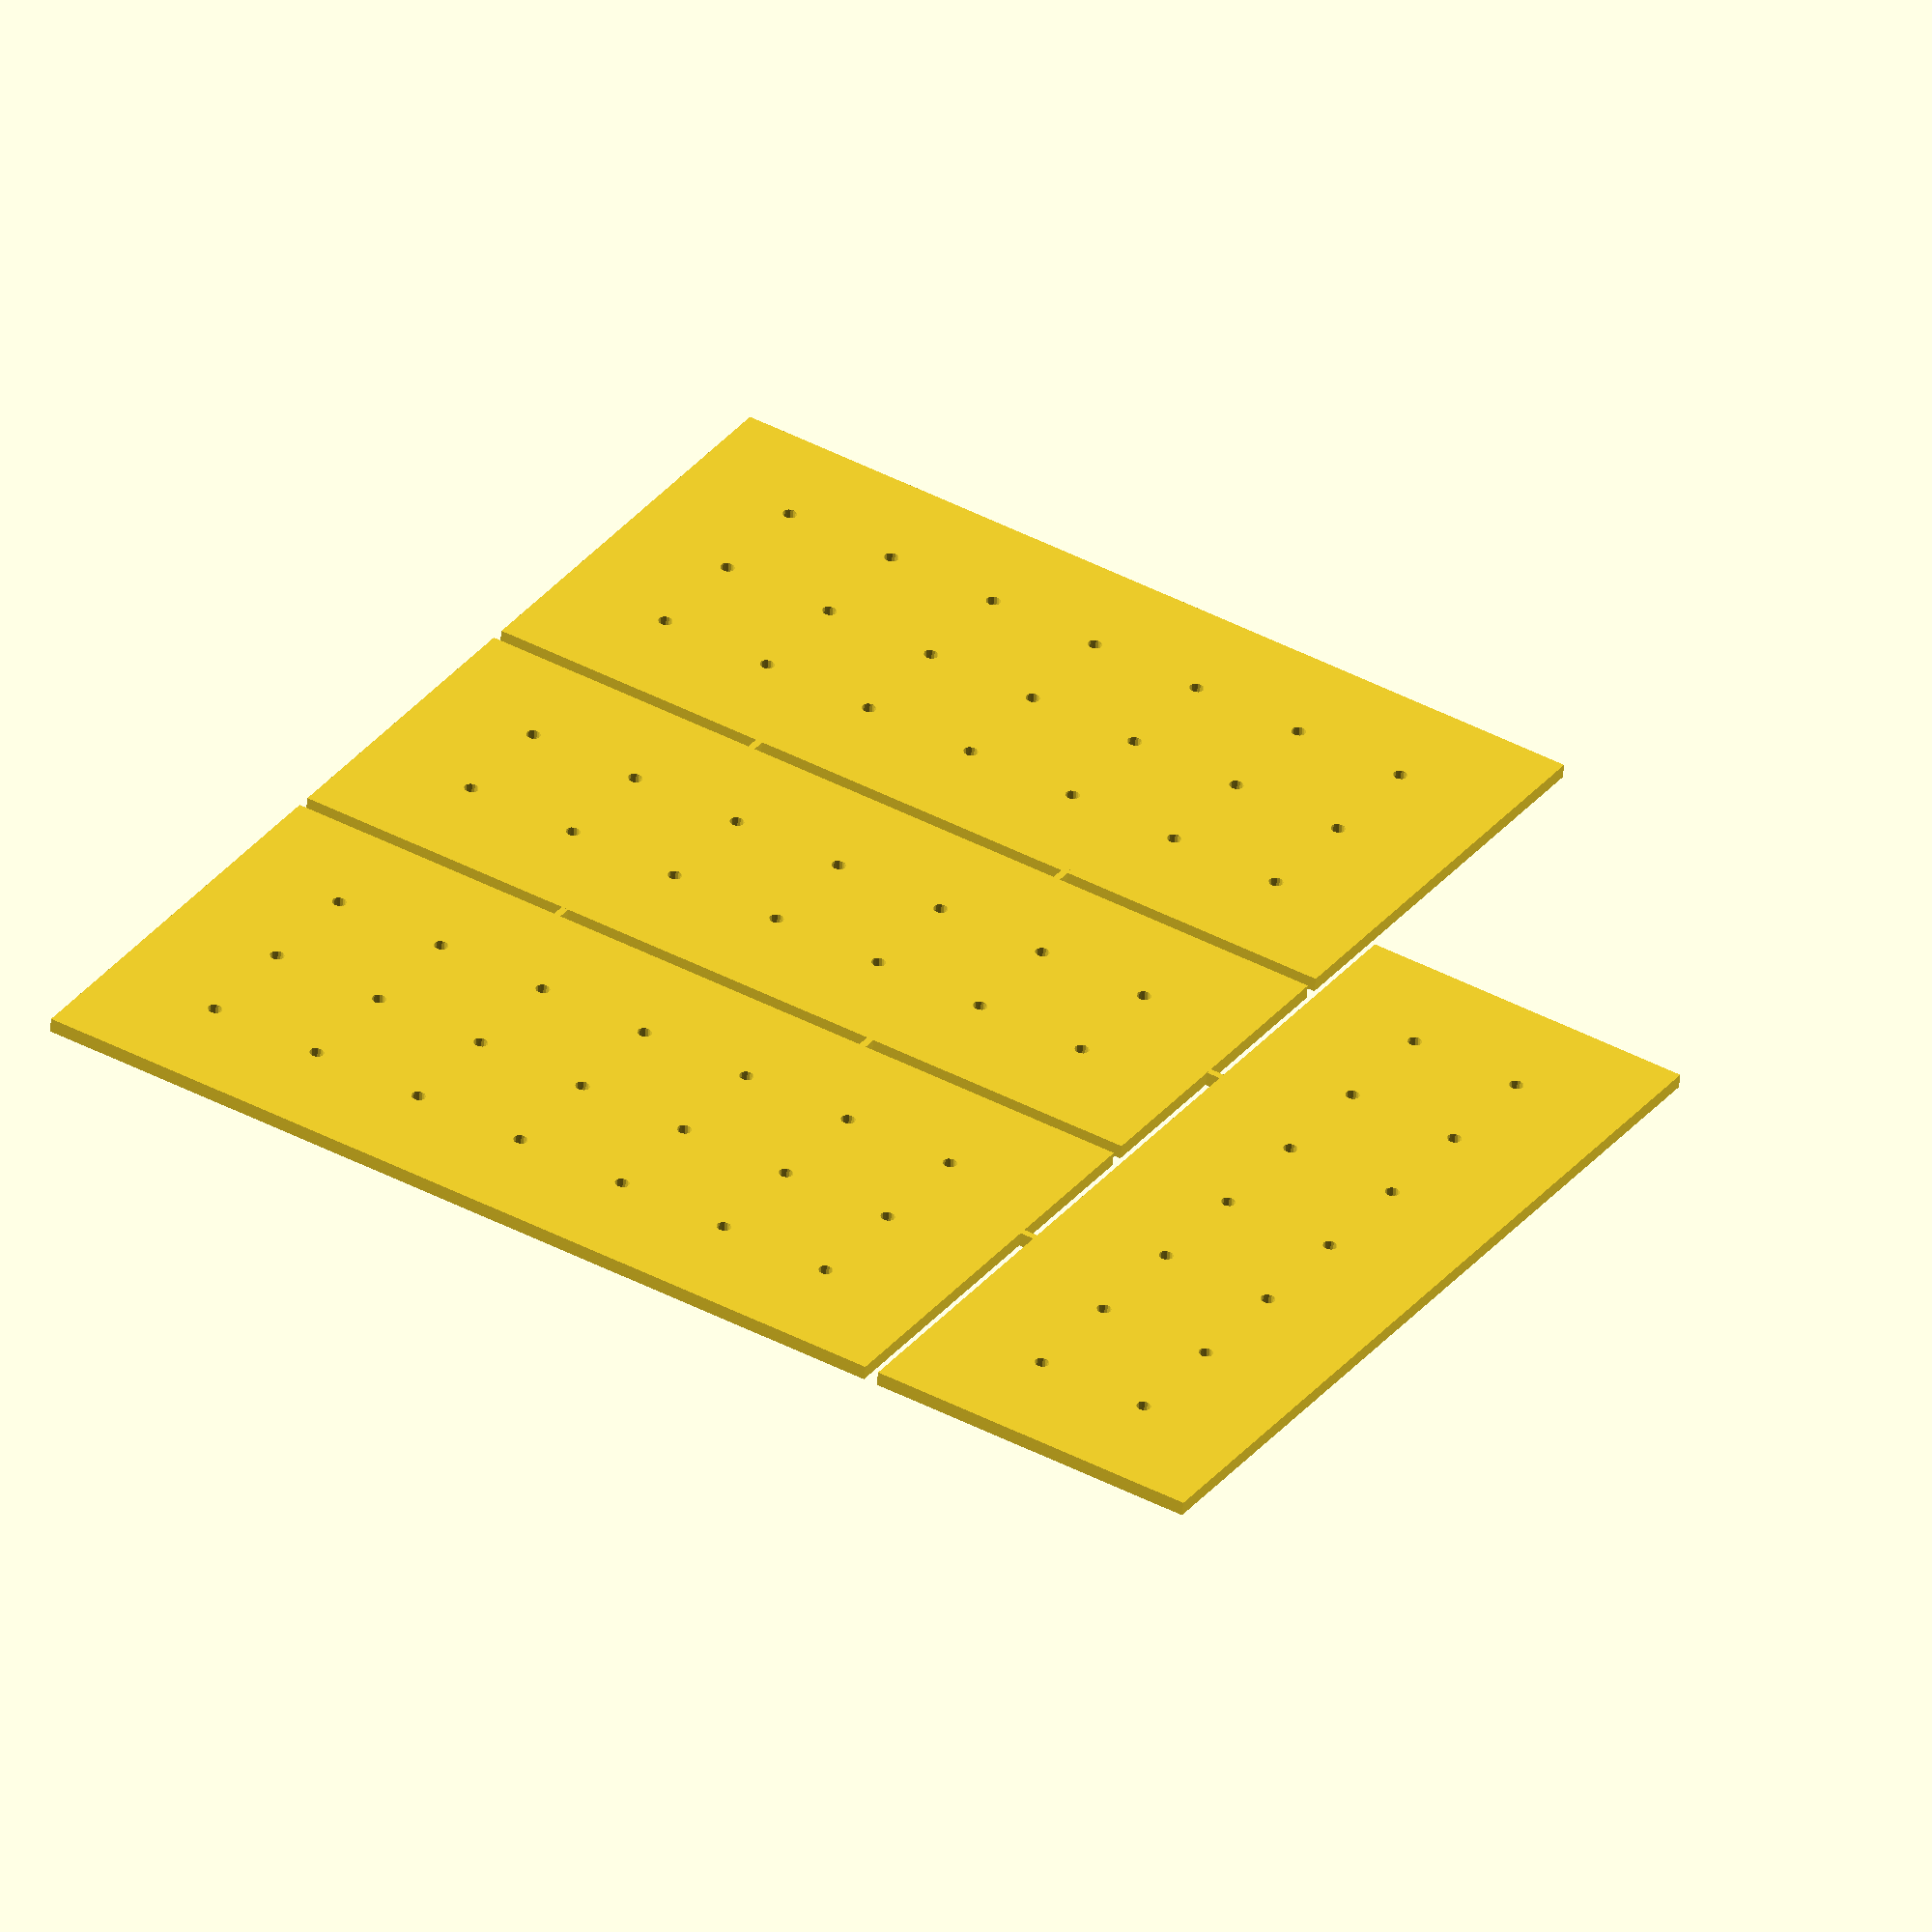
<openscad>
$inch = 25.4;

union() {
    difference() {
        cube([4*$inch, 8*$inch, $inch/8]);
        for ($yy = [0:6]) {
            for ($xx = [0:2]) {
                translate([($xx * $inch)+$inch, ($yy * $inch) + $inch, -1]) {
                    cylinder(r=$inch/16, h=$inch+2, $fn=16);
                }
            }
        }
    }
    
    translate([3.9*$inch, 2.5*$inch, 0]) {
        cube([0.7*$inch,$inch/16,$inch/8]);
    }
    translate([3.9*$inch, 5.5*$inch, 0]) {
        cube([0.7*$inch,$inch/16,$inch/8]);
    }
    
    translate([4.125*$inch, 0, 0]) {
        difference() {
            cube([3*$inch, 8*$inch, $inch/8]);
            for ($yy = [0:6]) {
                for ($xx = [0:1]) {
                    translate([($xx * $inch)+$inch, ($yy * $inch) + $inch, -1]) {
                        cylinder(r=$inch/16, h=$inch+2, $fn=16);
                    }
                }
            }
        }
    }
    
    translate([7.25*$inch, 0, 0]) {
        difference() {
            cube([4*$inch, 8*$inch, $inch/8]);
            for ($yy = [0:6]) {
                for ($xx = [0:2]) {
                    translate([($xx * $inch)+$inch, ($yy * $inch) + $inch, -1]) {
                        cylinder(r=$inch/16, h=$inch+2, $fn=16);
                    }
                }
            }
        }
    }
    
    translate([7*$inch, 2.5*$inch, 0]) {
        cube([0.3*$inch,$inch/16,$inch/8]);
    }
    translate([7*$inch, 5.5*$inch, 0]) {
        cube([0.3*$inch,$inch/16,$inch/8]);
    }
    
    translate([0, 8.125*$inch, 0]) {
        difference() {
            cube([8*$inch, 3*$inch, $inch/8]);
            for ($yy = [0:6]) {
                for ($xx = [0:1]) {
                    translate([($yy * $inch)+$inch, ($xx * $inch) + $inch, -1]) {
                        cylinder(r=$inch/16, h=$inch+2, $fn=16);
                    }
                }
            }
        }
    }

    translate([2.5*$inch, 8*$inch, 0]) {
        cube([$inch/16,0.3*$inch,$inch/8]);
    }
    translate([5.5*$inch, 8*$inch, 0]) {
        cube([$inch/16,0.3*$inch,$inch/8]);
    }    
    
}
</openscad>
<views>
elev=235.2 azim=58.6 roll=5.4 proj=o view=wireframe
</views>
